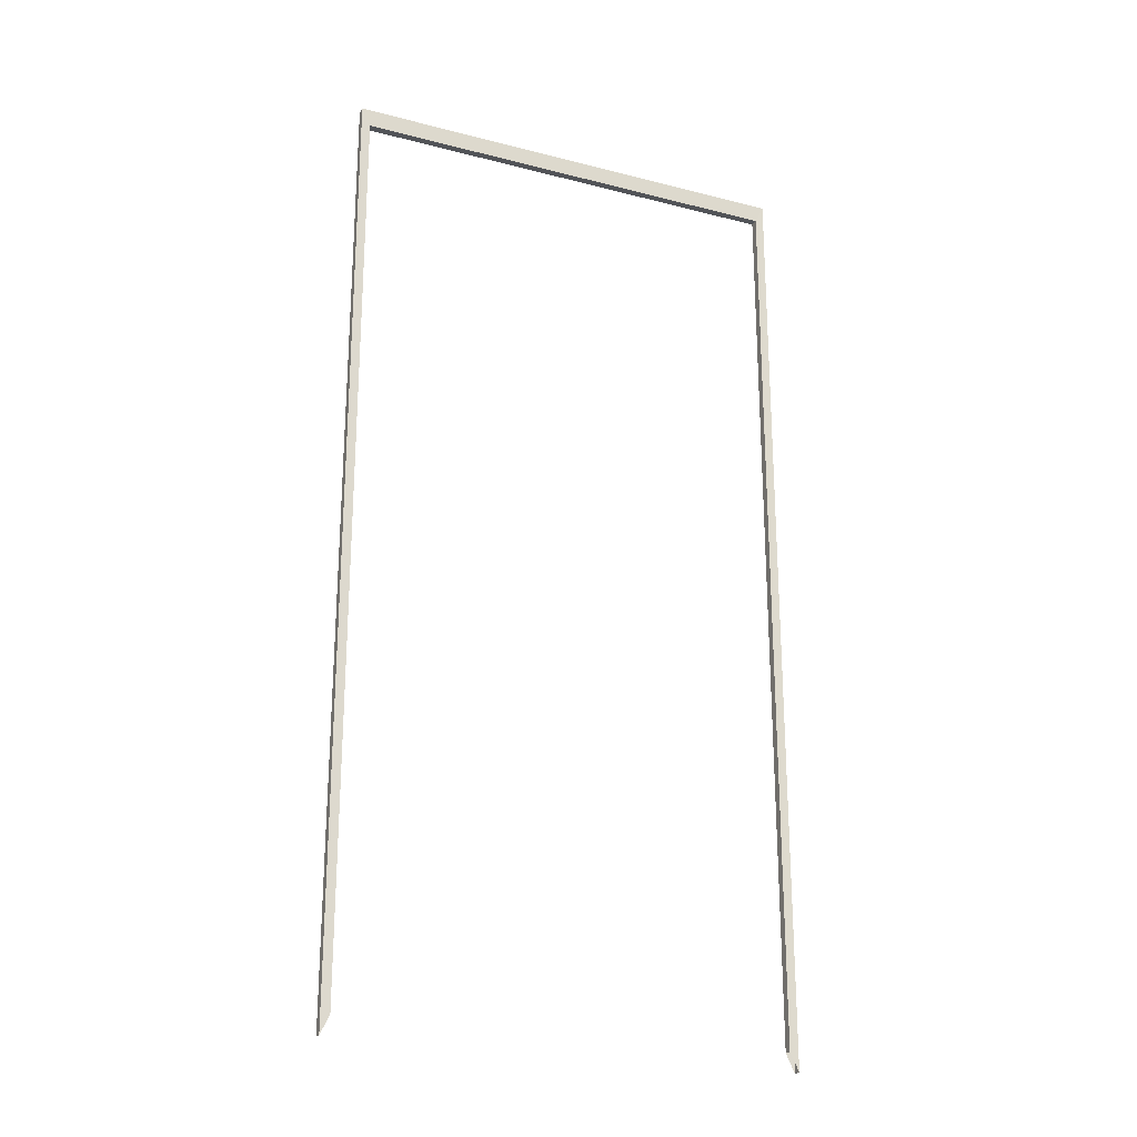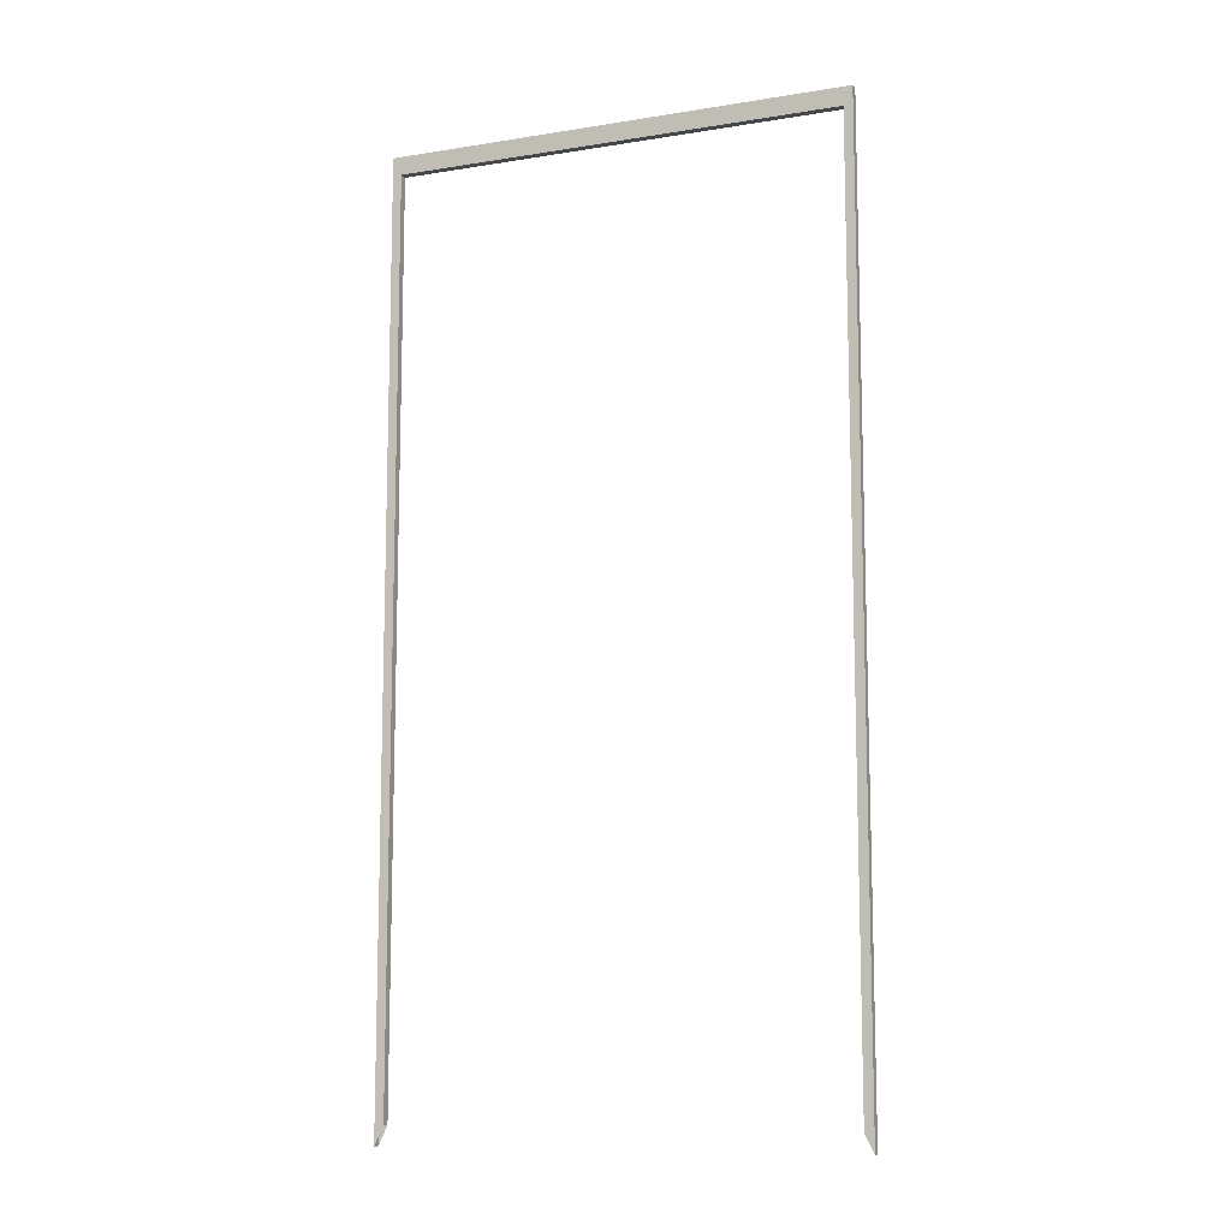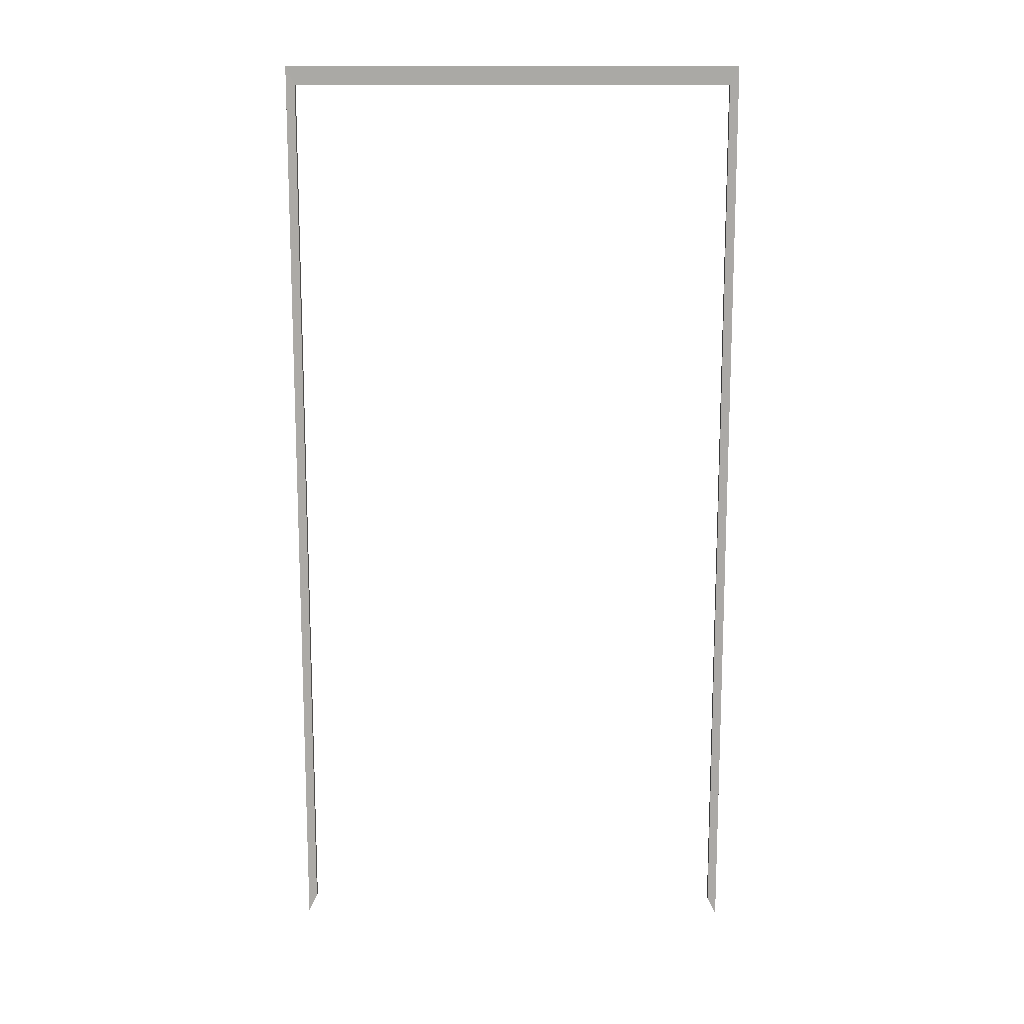
<metadata>
{"format":"obj","ext":"obj","renderer":"f3d","projection":"perspective","resolution":1024,"background":"white","views":[{"elev":-23.1,"azim":126.4,"up":"+Y"},{"elev":-10.8,"azim":-8.3,"up":"+Y"},{"elev":14.1,"azim":150.9,"up":"+Y"}]}
</metadata>
<code>
o SCALE_GUIDE_Plane.019
v 0.8712 0.009519 -0.9861
v 1.31 0.009519 -0.7326
v 0.8712 1.038 -0.9861
v 1.31 1.038 -0.7326
v 0.8757 1.038 -0.994
v 0.8757 0.009519 -0.994
v 1.315 0.009519 -0.7404
v 1.315 1.038 -0.7404
v 0.8621 1.059 -0.9911
v 0.8621 -0.01139 -0.9911
v 1.319 -0.01139 -0.7272
v 1.319 1.059 -0.7272
v 0.8669 1.059 -0.9993
v 0.8669 -0.01139 -0.9993
v 1.324 -0.01139 -0.7354
v 1.324 1.059 -0.7354
f 2 4 8 7
f 3 1 6 5
f 4 3 5 8
f 11 15 16 12
f 9 13 14 10
f 12 16 13 9
f 5 13 16 8
f 4 12 9 3
f 8 7 15 16
f 6 14 13 5
f 2 11 12 4
f 3 9 10 1

</code>
